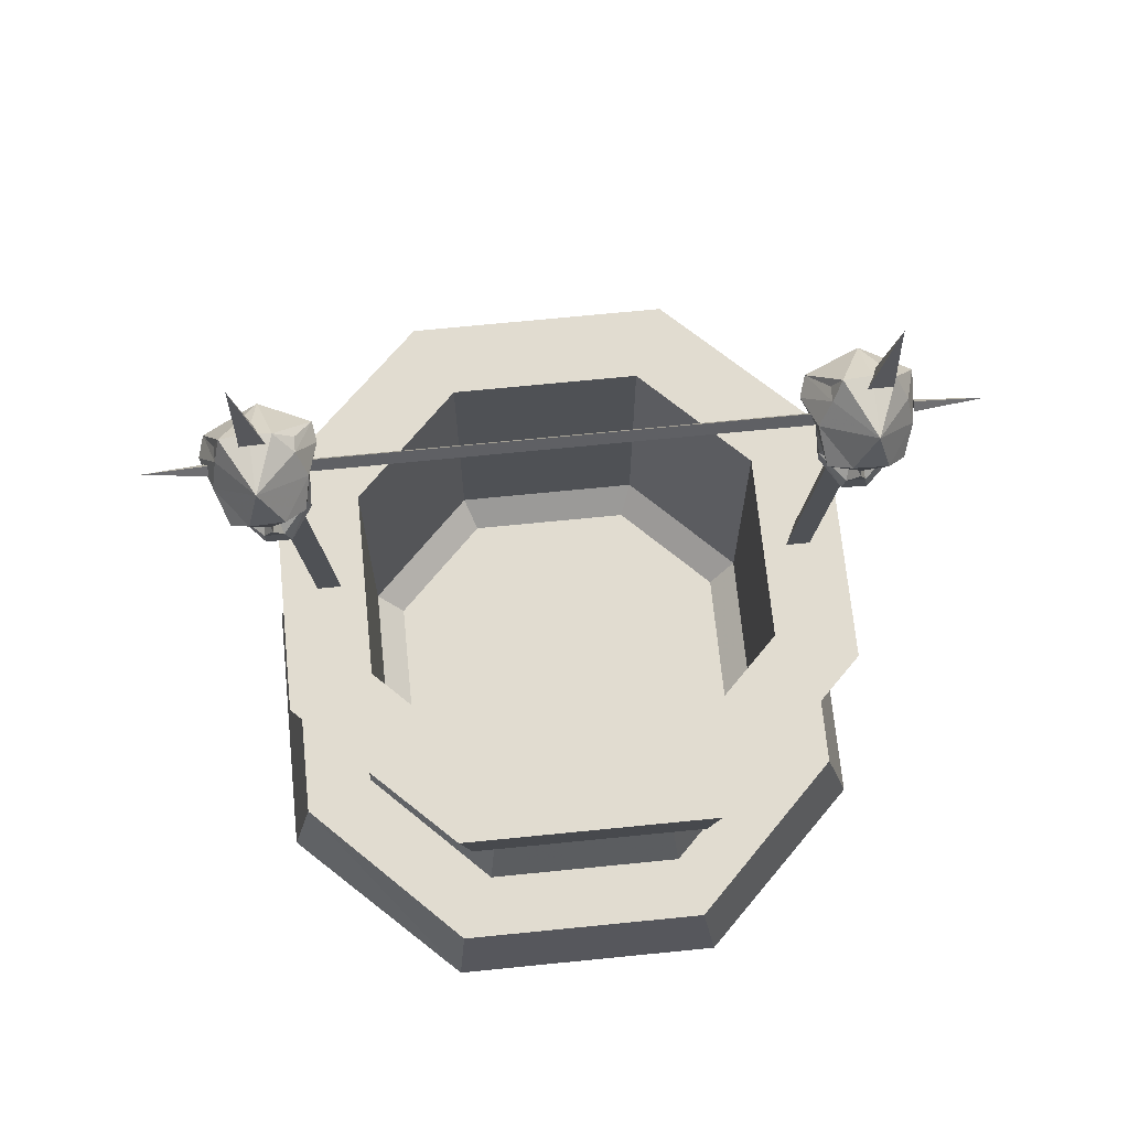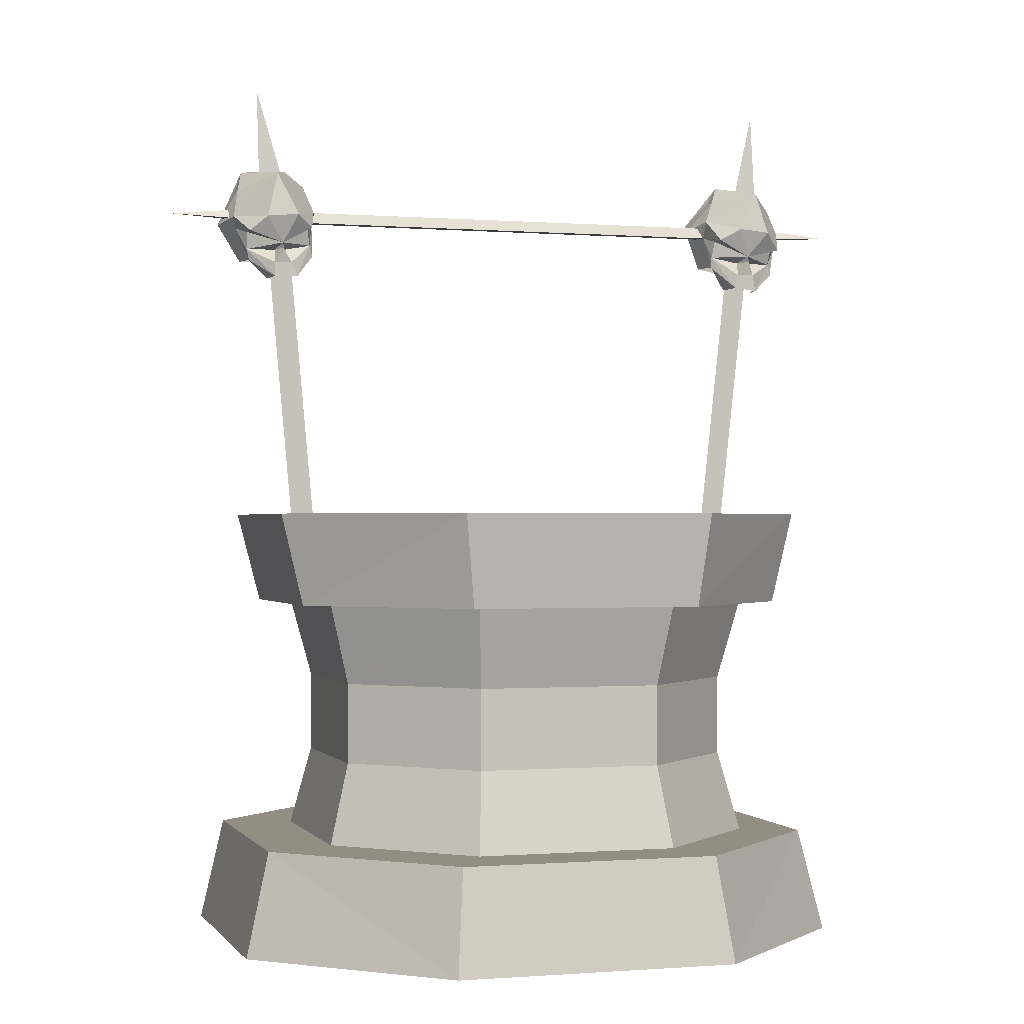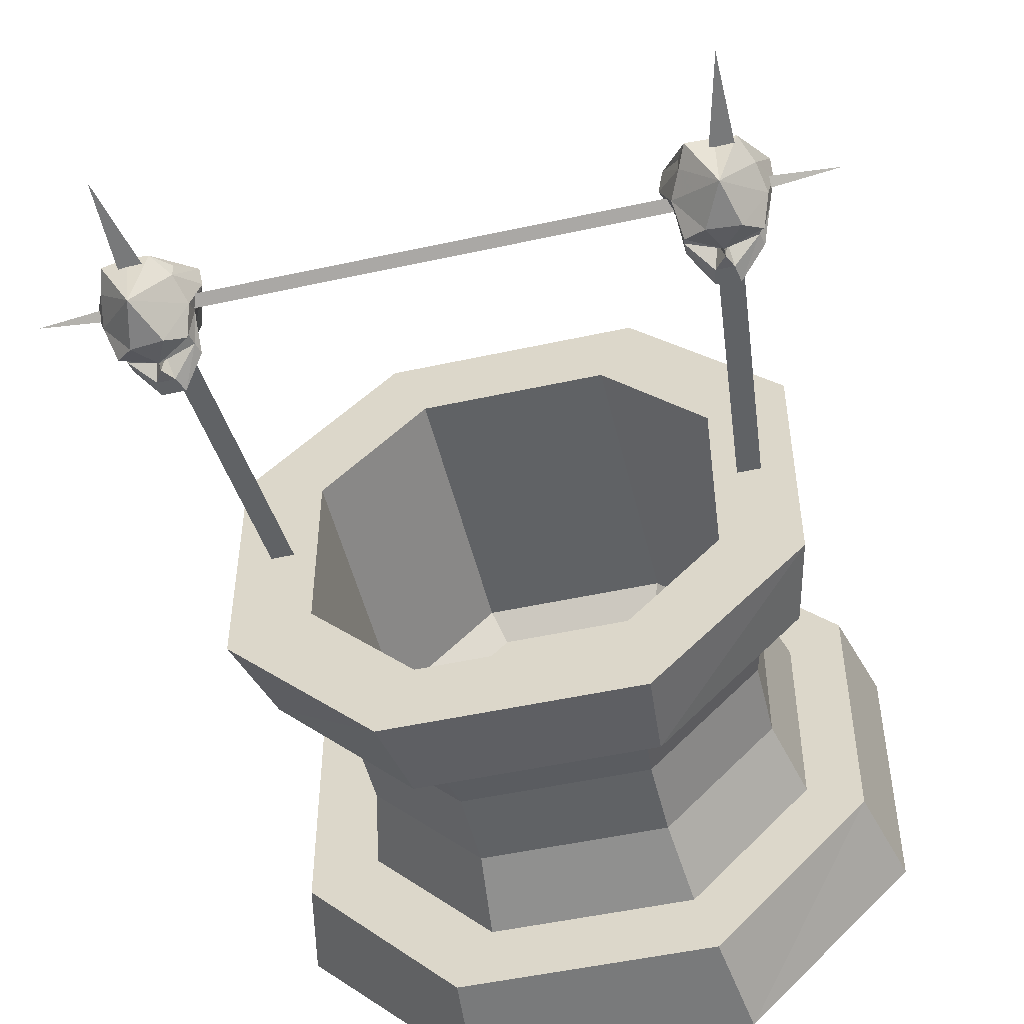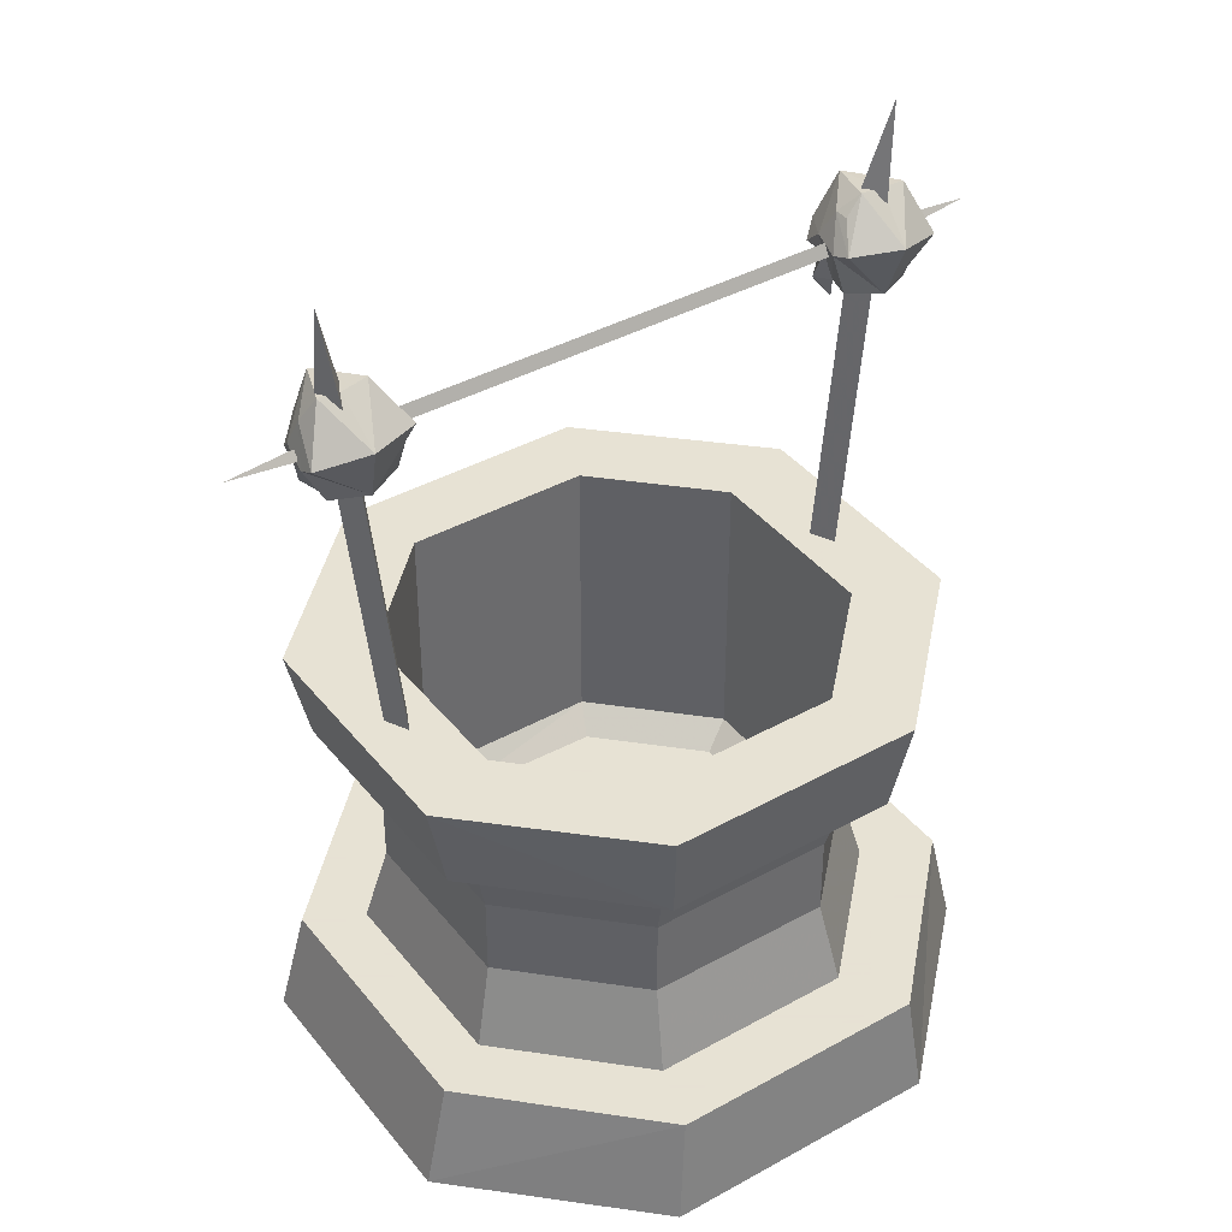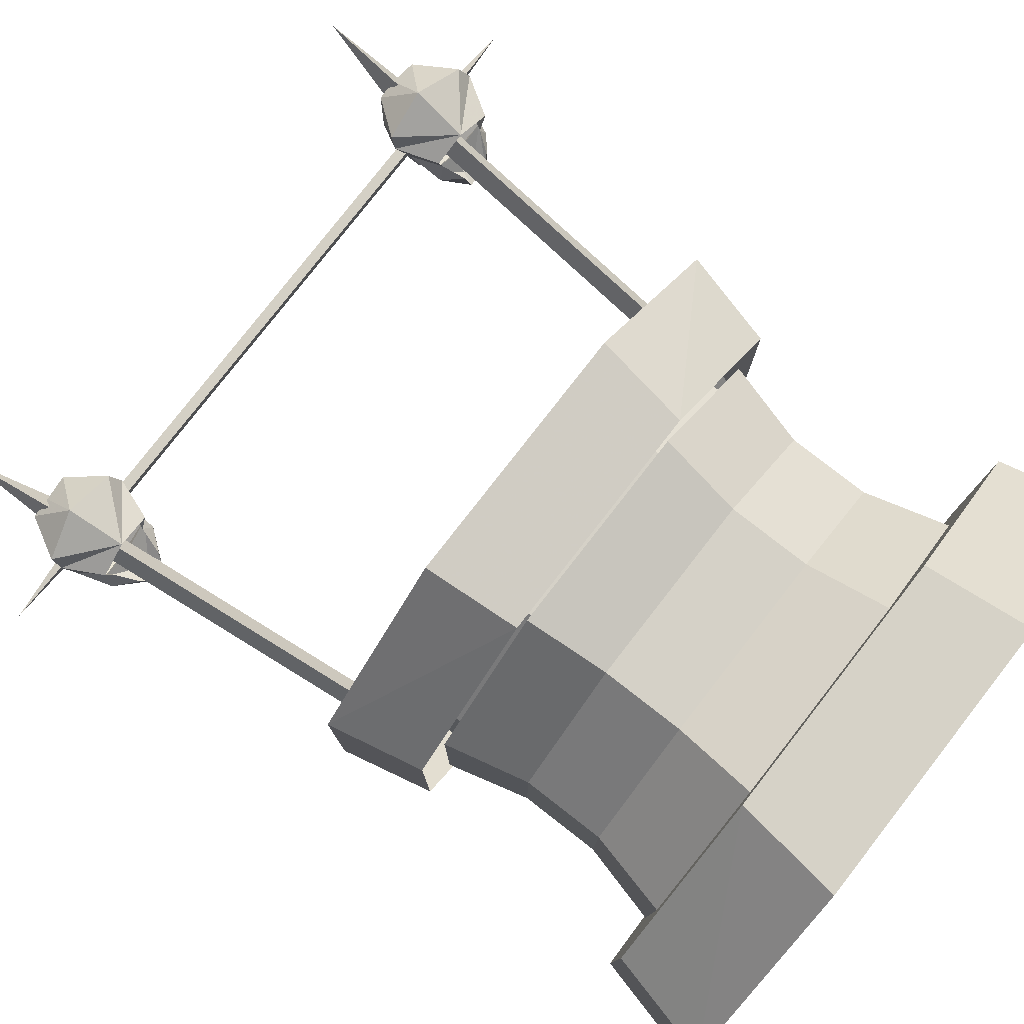
<metadata>
{"format":"obj","ext":"obj","renderer":"f3d","projection":"perspective","resolution":1024,"background":"white","views":[{"elev":69.4,"azim":174.3,"up":"+Y"},{"elev":-0.4,"azim":163.0,"up":"+Y"},{"elev":-50.5,"azim":-166.5,"up":"+Z"},{"elev":39.7,"azim":-34.5,"up":"+Y"},{"elev":79.2,"azim":-52.1,"up":"+Z"}]}
</metadata>
<code>
v -0.625 2.047 0
v -0.625 2.016 -0.01562
v 0.6406 2.016 -0.01562
v 0.6406 2.047 0
v -0.625 2.016 0.01562
v 0.6406 2.016 0.01562
v 0.625 1.188 0.0625
v 0.5938 1.188 0
v 0.6641 1.969 0
v 0.6953 1.969 0.0625
v 0.6562 1.188 0
v 0.7266 1.969 0
v 0.75 2.016 -0.1406
v 0.6641 2.023 -0.1406
v 0.7031 1.945 -0.1172
v 0.7969 1.977 -0.1172
v 0.8281 2.023 -0.03906
v 0.7188 2.141 -0.1172
v 0.6016 2.047 -0.03906
v 0.6172 1.992 -0.1016
v 0.625 1.992 -0.07031
v 0.6172 1.945 -0.0625
v 0.6953 1.93 -0.07031
v 0.7031 1.93 -0.125
v 0.7188 1.93 -0.07031
v 0.7969 1.93 -0.0625
v 0.7969 1.977 -0.07031
v 0.8203 1.992 -0.01562
v 0.8594 2.008 0.04688
v 0.8125 2.102 -0.007812
v 0.7969 2.156 0.02344
v 0.7266 2.164 0.03125
v 0.6719 2.164 0.02344
v 0.625 2.117 -0.007812
v 0.5781 2.039 0.04688
v 0.6016 2.008 -0.01562
v 0.6094 1.914 -0.0625
v 0.6641 1.852 -0.1172
v 0.6797 1.891 -0.1172
v 0.7266 1.891 -0.1172
v 0.7266 1.852 -0.1172
v 0.7891 1.898 -0.0625
v 0.7734 1.906 -0.01562
v 0.7969 1.906 0.04688
v 0.7031 1.914 0.09375
v 0.8438 2.031 0.09375
v 0.8125 2.102 0.03125
v 0.7109 2.062 0.1484
v 0.5859 2.055 0.09375
v 0.625 2.117 0.03125
v 0.6172 1.922 0.04688
v 0.6328 1.922 -0.01562
v 0.6484 1.859 -0.03906
v 0.7344 1.852 -0.03906
v 0.7188 2.141 0.0625
v 0.6875 2.156 0
v 0.75 2.391 0.03125
v 0.75 2.156 0
v -0.6641 2.031 -0.1406
v -0.75 2.023 -0.1406
v -0.6953 1.953 -0.1172
v -0.6094 2 -0.1172
v -0.5938 2.062 -0.03906
v -0.7188 2.141 -0.1172
v -0.8203 2.031 -0.03906
v -0.7969 1.977 -0.1016
v -0.7891 1.984 -0.07031
v -0.7812 1.938 -0.0625
v -0.7031 1.938 -0.07031
v -0.6953 1.938 -0.125
v -0.6797 1.938 -0.07031
v -0.6016 1.953 -0.0625
v -0.6094 2 -0.07031
v -0.5938 2.016 -0.01562
v -0.5625 2.039 0.04688
v -0.625 2.125 -0.007812
v -0.6484 2.172 0.02344
v -0.7188 2.164 0.03125
v -0.7734 2.164 0.02344
v -0.8047 2.102 -0.007812
v -0.8359 2.016 0.04688
v -0.8203 1.992 -0.01562
v -0.7891 1.906 -0.0625
v -0.7188 1.852 -0.1172
v -0.7109 1.898 -0.1172
v -0.6641 1.898 -0.1172
v -0.6562 1.859 -0.1172
v -0.6016 1.922 -0.0625
v -0.625 1.93 -0.01562
v -0.6016 1.93 0.04688
v -0.6953 1.922 0.09375
v -0.5781 2.062 0.09375
v -0.625 2.125 0.03125
v -0.7109 2.07 0.1484
v -0.8359 2.039 0.09375
v -0.8047 2.102 0.03125
v -0.7812 1.914 0.04688
v -0.7656 1.914 -0.01562
v -0.7344 1.852 -0.03906
v -0.6484 1.859 -0.03906
v -0.625 1.188 0.0625
v -0.6562 1.188 0
v -0.7422 1.969 0
v -0.7109 1.977 0.0625
v -0.5938 1.188 0
v -0.6797 1.977 0
v -0.7344 2.141 0.0625
v -0.7031 2.156 0
v -0.7656 2.391 0.03125
v -0.7656 2.156 0
v 0.8359 2.047 0.007812
v 0.8359 2.023 -0.007812
v 1 2.031 0.007812
v 0.8359 2.023 0.02344
v -0.8281 2.047 0.007812
v -0.8281 2.023 -0.007812
v -1 2.031 0.007812
v -0.8281 2.023 0.02344
v -0.25 0.6562 -0.5312
v -0.25 0.5312 -0.5312
v -0.5312 0.5312 -0.25
v -0.5312 0.6562 -0.25
v -0.25 1.188 -0.5312
v 0.25 1.188 -0.5312
v 0.25 0.6562 -0.5312
v 0.25 0.5312 -0.5312
v -0.25 0.4062 -0.5312
v -0.5312 0.4062 -0.25
v -0.5312 0.4062 0.25
v -0.5312 0.5312 0.25
v -0.5312 0.6562 0.25
v -0.5312 1.188 -0.25
v -0.3359 1.188 -0.7266
v 0.3438 1.188 -0.7266
v 0.5312 1.188 -0.25
v 0.5312 0.6562 -0.25
v 0.5312 0.5312 -0.25
v 0.25 0.4062 -0.5312
v -0.2188 0.3438 -0.4688
v -0.4609 0.3438 -0.2188
v -0.4609 0.3438 0.2188
v -0.25 0.4062 0.5312
v -0.25 0.5312 0.5312
v -0.25 0.6562 0.5312
v -0.25 1.188 0.5312
v -0.5312 1.188 0.25
v -0.7422 1.188 0.3281
v -0.7422 1.188 -0.3281
v -0.3125 0.9375 -0.6875
v 0.3125 0.9375 -0.6875
v 0.6875 0.9375 -0.3125
v 0.75 1.188 -0.3281
v 0.5312 1.188 0.25
v 0.5312 0.6562 0.25
v 0.5312 0.5312 0.25
v 0.5312 0.4062 -0.25
v 0.2188 0.3438 -0.4609
v -0.03125 0.3438 0
v -0.2188 0.3438 0.4609
v 0.25 0.4062 0.5312
v 0.25 0.5312 0.5312
v 0.25 0.6562 0.5312
v 0.25 1.188 0.5312
v 0.3438 1.188 0.7266
v -0.3359 1.188 0.7266
v 0.75 1.188 0.3281
v 0.3125 0.9375 0.6875
v -0.3125 0.9375 0.6875
v -0.6875 0.9375 0.3125
v -0.6875 0.9375 -0.3125
v 0.5312 0.4062 0.25
v 0.4609 0.3438 -0.2188
v 0.4609 0.3438 0.2188
v 0.2188 0.3438 0.4609
v 0.3906 0 0.8125
v 0.3672 0.2812 0.7734
v 0.7891 0.2812 0.3516
v 0.8516 0 0.3672
v 0.7891 0.2812 -0.3516
v 0.8516 0 -0.3672
v 0.3906 0 -0.8125
v 0.3672 0.2812 -0.7734
v -0.3672 0 -0.8125
v -0.3281 0.2812 -0.7734
v -0.75 0.2812 -0.3516
v -0.8203 0 -0.3672
v -0.75 0.2812 0.3516
v -0.8203 0 0.3672
v -0.3281 0.2812 0.7734
v -0.3672 0 0.8125
v -0.6016 0.2812 0.2734
v -0.2734 0.2812 0.6016
v 0.2734 0.2812 0.6016
v 0.6016 0.2812 0.2734
v 0.6016 0.2812 -0.2734
v 0.2734 0.2812 -0.6016
v -0.2734 0.2812 -0.6016
v -0.6016 0.2812 -0.2734
v -0.5469 0.5 0.2422
v -0.25 0.5 0.5391
v 0.25 0.5 0.5391
v 0.5469 0.5 0.2422
v 0.5469 0.5 -0.2422
v 0.25 0.5 -0.5391
v -0.25 0.5 -0.5391
v -0.5469 0.5 -0.2422
v -0.5469 0.7188 0.2422
v -0.25 0.7188 0.5391
v 0.25 0.7188 0.5391
v 0.5469 0.7188 0.2422
v 0.5469 0.7188 -0.2422
v 0.25 0.7188 -0.5391
v -0.25 0.7188 -0.5391
v -0.5469 0.7188 -0.2422
v -0.6016 0.9375 0.2734
v -0.2734 0.9375 0.6016
v 0.2734 0.9375 0.6016
v 0.6016 0.9375 0.2734
v 0.6016 0.9375 -0.2734
v 0.2734 0.9375 -0.6016
v -0.2734 0.9375 -0.6016
v -0.6016 0.9375 -0.2734
v 0.6875 0.9375 0.3125
f 1 2 3
f 1 3 4
f 1 4 5
f 1 5 2
f 2 5 6
f 2 6 3
f 3 6 4
f 4 6 5
f 7 8 9
f 7 9 10
f 7 10 11
f 7 11 8
f 7 8 7
f 7 7 10
f 7 10 10
f 10 10 12
f 10 12 11
f 11 12 8
f 8 12 9
f 9 12 10
f 13 14 15
f 13 15 16
f 13 16 17
f 13 17 18
f 13 18 14
f 14 18 19
f 14 19 20
f 14 20 15
f 15 20 21
f 15 21 22
f 15 22 23
f 15 23 24
f 15 24 25
f 15 25 26
f 15 26 27
f 15 27 16
f 16 27 28
f 16 28 17
f 17 28 29
f 17 29 30
f 17 30 18
f 18 30 31
f 18 31 32
f 18 32 33
f 18 33 34
f 18 34 19
f 19 34 35
f 19 35 36
f 19 36 20
f 20 36 21
f 21 36 22
f 22 36 37
f 22 37 38
f 22 38 39
f 22 39 23
f 23 39 24
f 23 24 15
f 15 24 25
f 25 24 40
f 25 40 26
f 26 40 41
f 26 41 42
f 26 42 28
f 26 28 27
f 24 39 40
f 40 39 38
f 40 38 41
f 28 43 29
f 29 43 44
f 29 44 45
f 29 45 46
f 29 46 30
f 30 46 47
f 30 47 31
f 31 47 46
f 31 46 48
f 31 48 32
f 32 48 33
f 33 48 49
f 33 49 50
f 33 50 34
f 34 50 49
f 34 49 35
f 35 49 45
f 35 45 51
f 35 51 52
f 35 52 36
f 36 52 37
f 37 52 53
f 37 53 38
f 28 42 43
f 43 42 54
f 54 42 41
f 46 45 48
f 48 45 49
f 55 56 57
f 55 57 57
f 55 57 58
f 55 58 56
f 55 56 55
f 55 55 57
f 55 57 57
f 57 57 56
f 57 56 58
f 57 58 57
f 57 57 57
f 57 57 57
f 59 60 61
f 59 61 62
f 59 62 63
f 59 63 64
f 59 64 60
f 60 64 65
f 60 65 66
f 60 66 61
f 61 66 67
f 61 67 68
f 61 68 69
f 61 69 70
f 61 70 71
f 61 71 72
f 61 72 73
f 61 73 62
f 62 73 74
f 62 74 63
f 63 74 75
f 63 75 76
f 63 76 64
f 64 76 77
f 64 77 78
f 64 78 79
f 64 79 80
f 64 80 65
f 65 80 81
f 65 81 82
f 65 82 66
f 66 82 67
f 67 82 68
f 68 82 83
f 68 83 84
f 68 84 85
f 68 85 69
f 69 85 70
f 69 70 61
f 61 70 71
f 71 70 86
f 71 86 72
f 72 86 87
f 72 87 88
f 72 88 74
f 72 74 73
f 70 85 86
f 86 85 84
f 86 84 87
f 74 89 75
f 75 89 90
f 75 90 91
f 75 91 92
f 75 92 76
f 76 92 93
f 76 93 77
f 77 93 92
f 77 92 94
f 77 94 78
f 78 94 79
f 79 94 95
f 79 95 96
f 79 96 80
f 80 96 95
f 80 95 81
f 81 95 91
f 81 91 97
f 81 97 98
f 81 98 82
f 82 98 83
f 83 98 99
f 83 99 84
f 74 88 89
f 89 88 100
f 100 88 87
f 92 91 94
f 94 91 95
f 101 102 103
f 101 103 104
f 101 104 105
f 101 105 102
f 101 102 101
f 101 101 104
f 101 104 104
f 104 104 106
f 104 106 105
f 105 106 102
f 102 106 103
f 103 106 104
f 107 108 109
f 107 109 109
f 107 109 110
f 107 110 108
f 107 108 107
f 107 107 109
f 107 109 109
f 109 109 108
f 109 108 110
f 109 110 109
f 109 109 109
f 109 109 109
f 111 112 113
f 111 113 113
f 111 113 114
f 111 114 112
f 112 114 113
f 112 113 113
f 113 113 114
f 113 113 113
f 115 116 117
f 115 117 117
f 115 117 118
f 115 118 116
f 116 118 117
f 116 117 117
f 117 117 118
f 117 117 117
f 119 120 121
f 119 121 122
f 119 122 123
f 119 123 124
f 119 124 125
f 119 125 120
f 120 125 126
f 120 126 127
f 120 127 128
f 120 128 121
f 121 128 129
f 121 129 130
f 121 130 122
f 122 130 131
f 122 131 132
f 122 132 123
f 123 132 133
f 123 133 134
f 123 134 124
f 124 134 135
f 124 135 125
f 125 135 136
f 125 136 126
f 126 136 137
f 126 137 138
f 126 138 127
f 127 138 139
f 127 139 140
f 127 140 128
f 128 140 141
f 128 141 129
f 129 141 142
f 129 142 143
f 129 143 130
f 130 143 144
f 130 144 131
f 131 144 145
f 131 145 146
f 131 146 132
f 132 146 147
f 132 147 148
f 132 148 133
f 133 148 149
f 133 149 150
f 133 150 134
f 134 150 151
f 134 151 152
f 134 152 135
f 135 152 153
f 135 153 136
f 136 153 154
f 136 154 137
f 137 154 155
f 137 155 156
f 137 156 138
f 138 156 157
f 138 157 139
f 139 157 158
f 139 158 140
f 140 158 141
f 141 158 159
f 141 159 142
f 142 159 160
f 142 160 161
f 142 161 143
f 143 161 162
f 143 162 144
f 144 162 163
f 144 163 145
f 145 163 164
f 145 164 165
f 145 165 147
f 145 147 146
f 162 161 155
f 162 155 154
f 162 154 163
f 163 154 153
f 163 153 166
f 163 166 164
f 164 166 167
f 164 167 165
f 165 167 168
f 165 168 147
f 147 168 169
f 147 169 170
f 147 170 148
f 148 170 149
f 155 171 156
f 156 171 172
f 156 172 157
f 157 172 158
f 158 172 173
f 158 173 174
f 158 174 159
f 159 174 160
f 160 174 173
f 160 173 171
f 160 171 161
f 161 171 155
f 171 173 172
f 175 176 177
f 175 177 178
f 178 177 179
f 178 179 180
f 180 179 181
f 181 179 182
f 181 182 183
f 183 182 184
f 183 184 185
f 183 185 186
f 186 185 187
f 186 187 188
f 188 187 189
f 188 189 190
f 190 189 176
f 190 176 175
f 187 191 192
f 187 192 189
f 189 192 176
f 176 192 193
f 176 193 177
f 177 193 194
f 177 194 179
f 179 194 195
f 179 195 182
f 182 195 196
f 182 196 197
f 182 197 184
f 184 197 198
f 184 198 185
f 185 198 187
f 187 198 191
f 191 198 199
f 191 199 192
f 192 199 200
f 192 200 193
f 193 200 201
f 193 201 202
f 193 202 194
f 194 202 203
f 194 203 195
f 195 203 204
f 195 204 196
f 196 204 205
f 196 205 197
f 197 205 206
f 197 206 198
f 198 206 199
f 199 206 207
f 199 207 200
f 200 207 208
f 200 208 201
f 201 208 209
f 201 209 210
f 201 210 202
f 202 210 211
f 202 211 203
f 203 211 212
f 203 212 204
f 204 212 213
f 204 213 205
f 205 213 214
f 205 214 206
f 206 214 207
f 207 214 215
f 207 215 208
f 208 215 216
f 208 216 209
f 209 216 217
f 209 217 218
f 209 218 210
f 210 218 219
f 210 219 211
f 211 219 220
f 211 220 212
f 212 220 221
f 212 221 213
f 213 221 222
f 213 222 214
f 214 222 215
f 153 152 166
f 166 152 223
f 166 223 167
f 152 151 223

</code>
